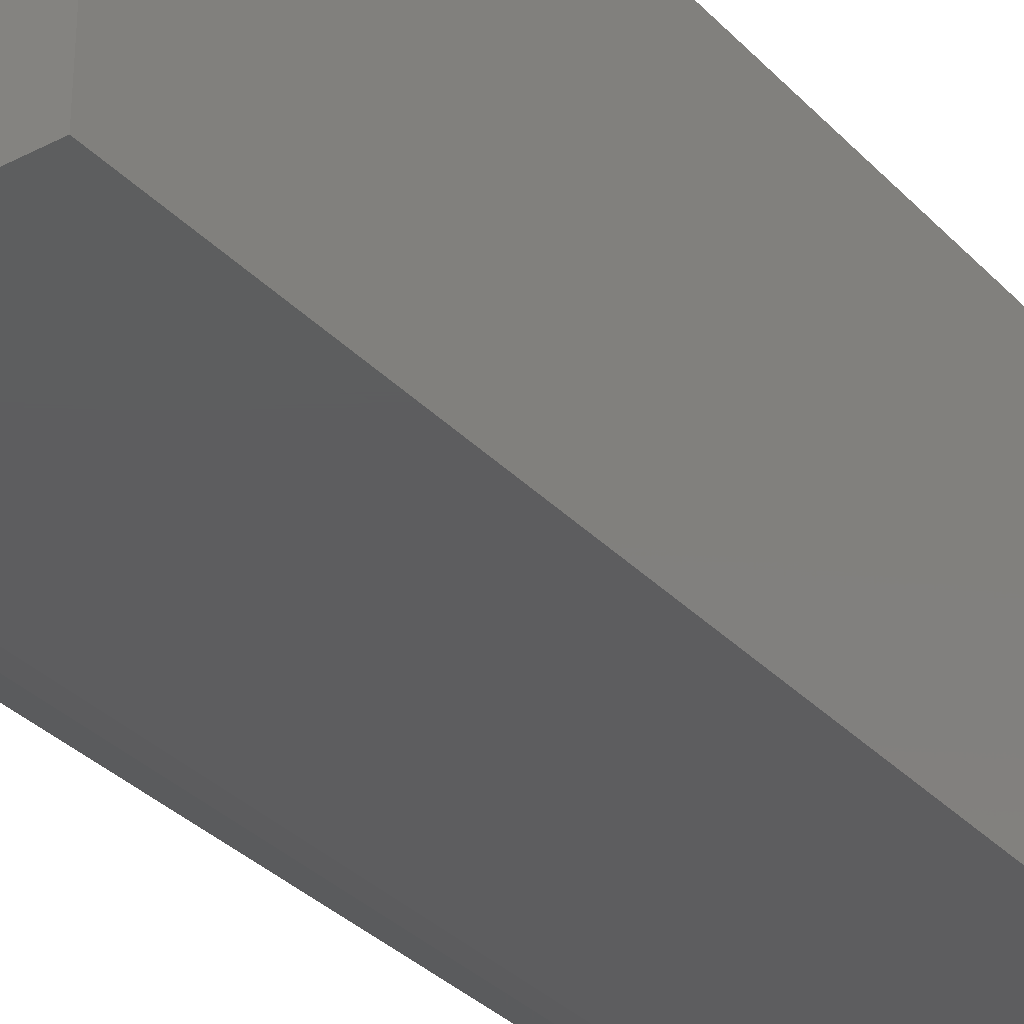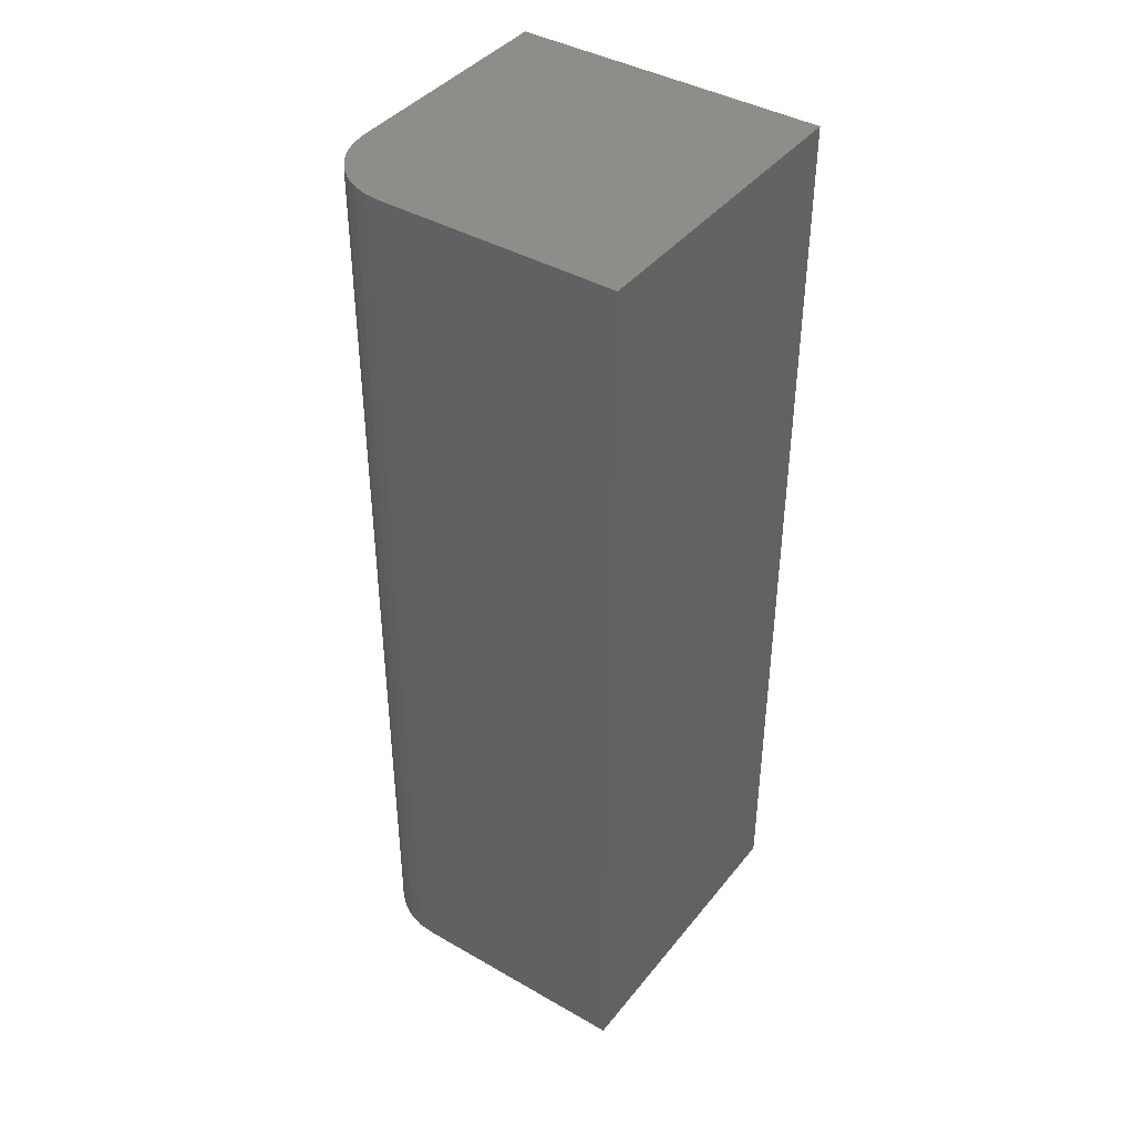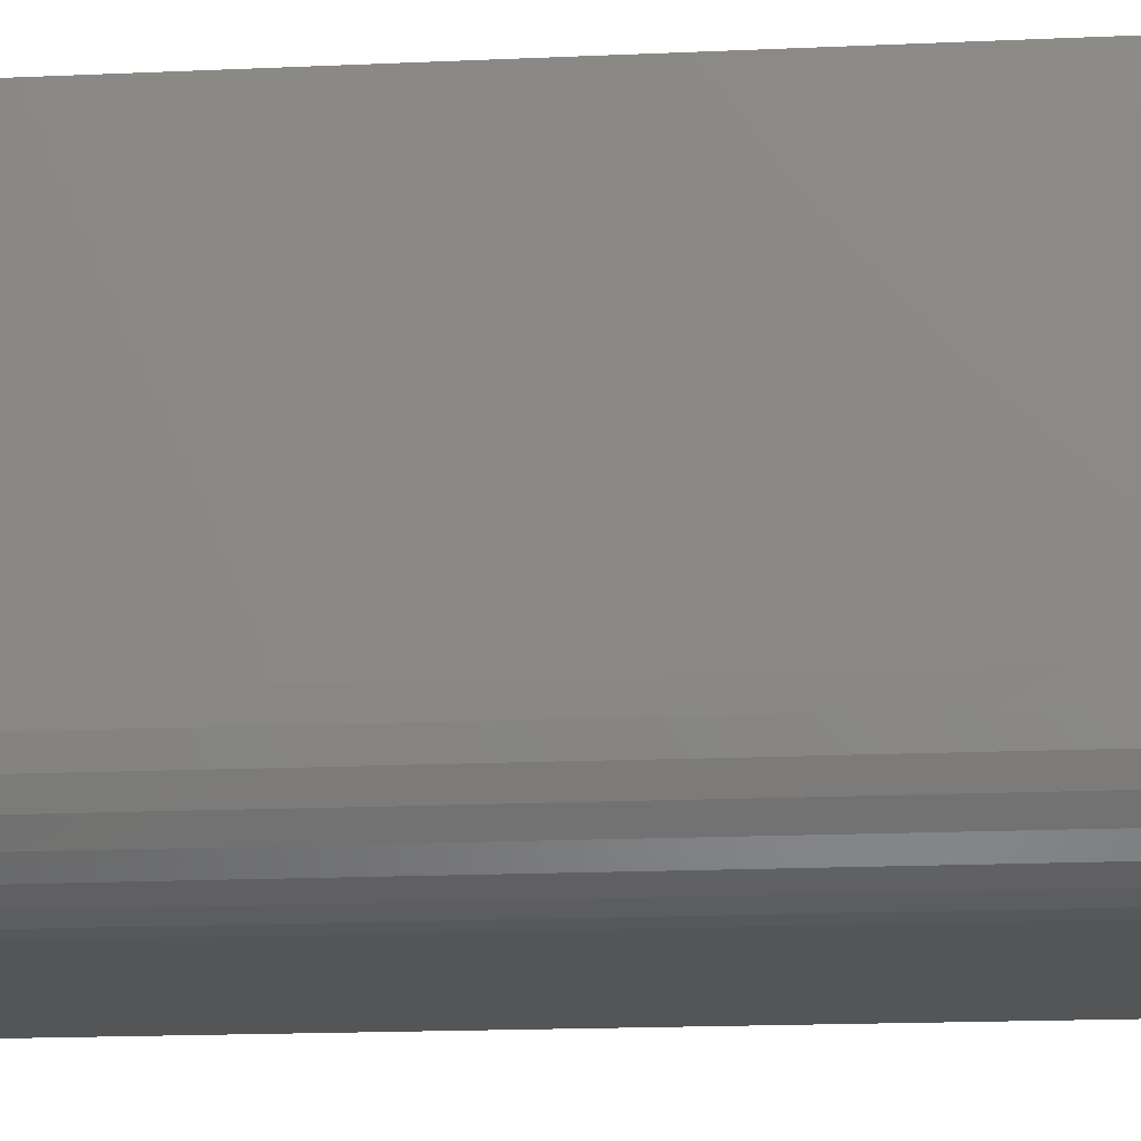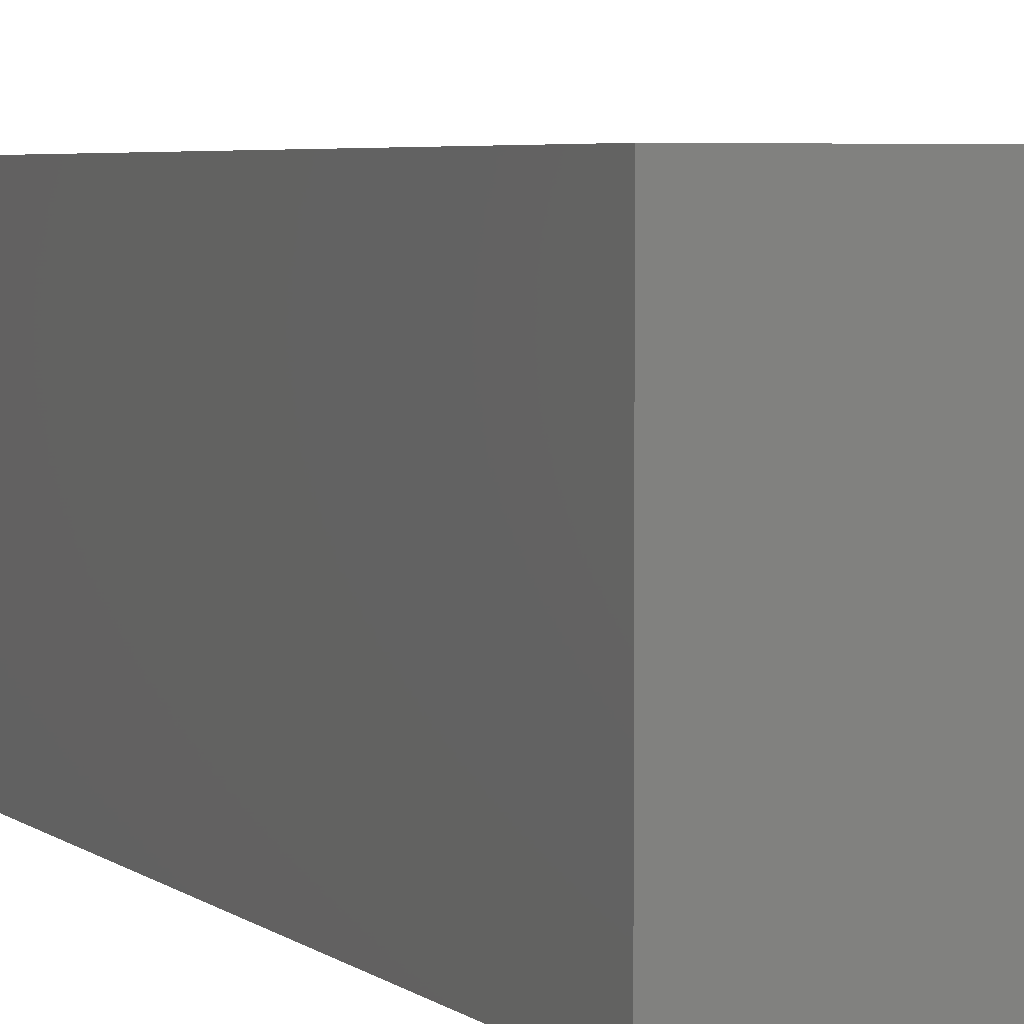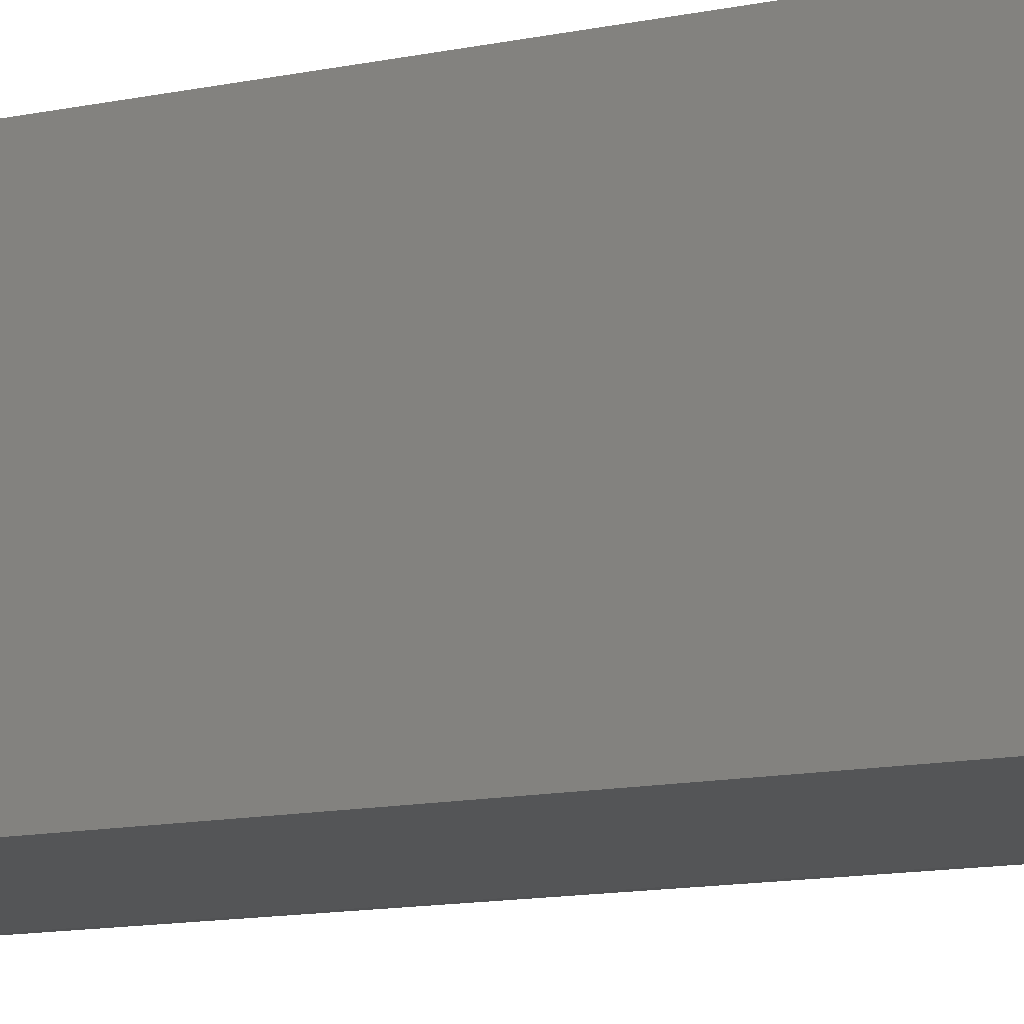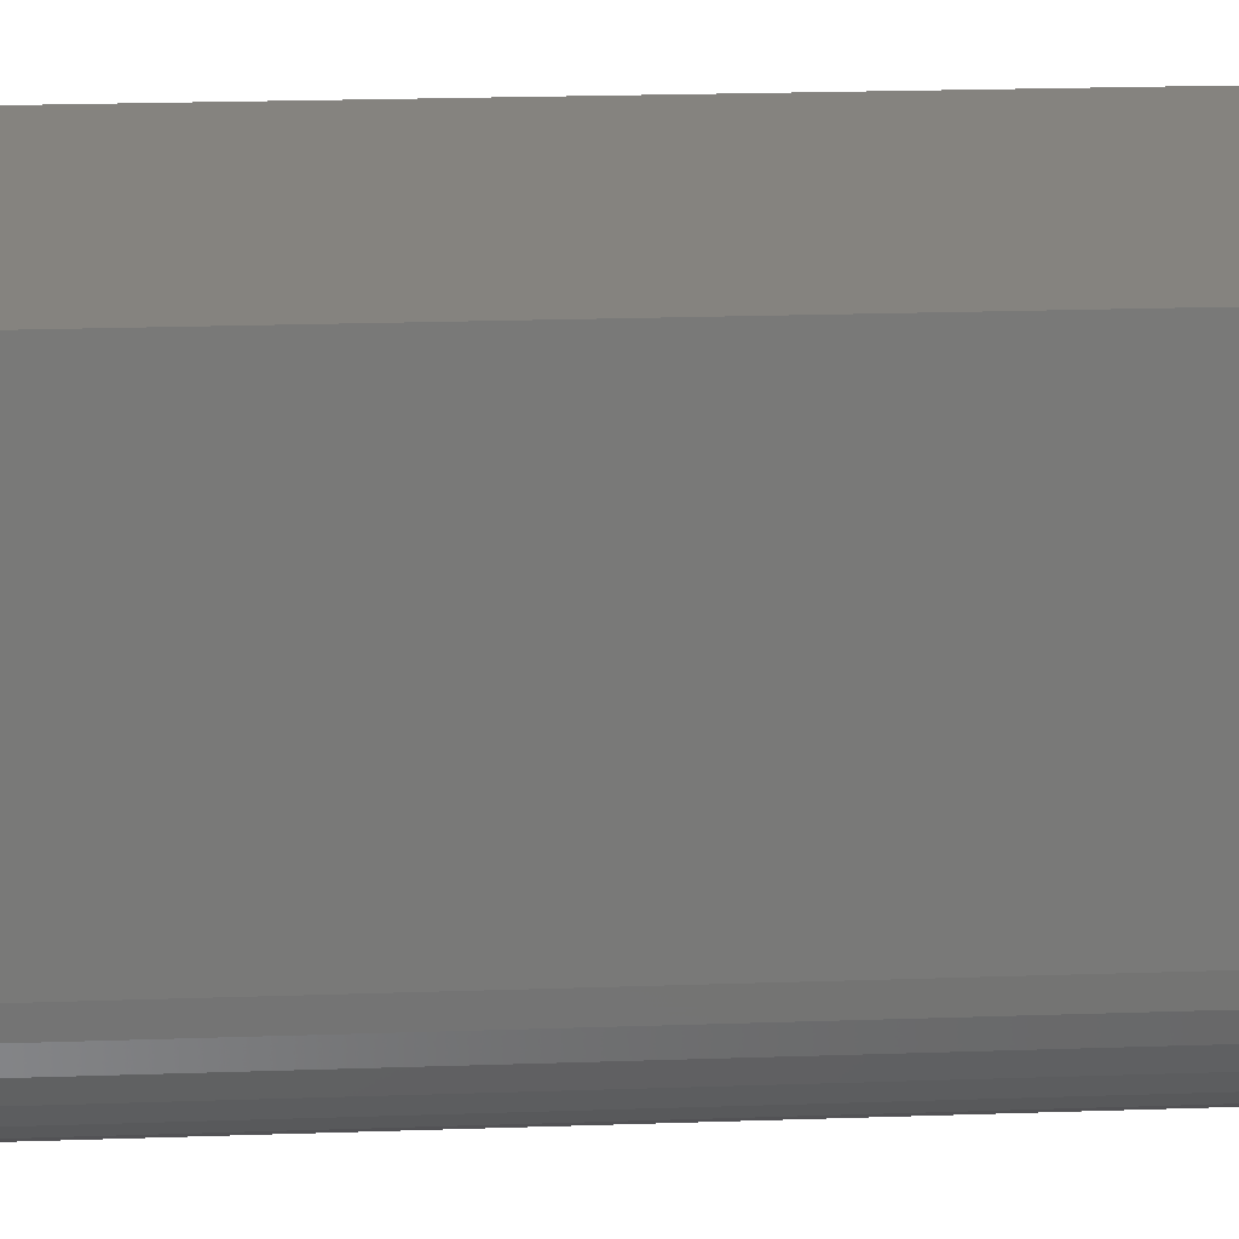
<metadata>
{"format":"stl","ext":"stl","renderer":"f3d","projection":"perspective","resolution":1024,"background":"white","views":[{"elev":-32.9,"azim":-144.3,"up":"+Z"},{"elev":41.1,"azim":-145.1,"up":"+Y"},{"elev":-14.0,"azim":96.3,"up":"+Z"},{"elev":4.1,"azim":-23.1,"up":"+Z"},{"elev":-13.6,"azim":-65.6,"up":"+Z"},{"elev":18.7,"azim":86.0,"up":"+Z"}]}
</metadata>
<code>
# stl→obj: 24 verts, 44 faces
v -0.09375 -0.75 -1.148e-17
v -0.08156 -0.75 0.001201
v -0.2812 -0.75 0
v -0.03125 -0.75 0.0625
v -0.03125 -0.75 0.25
v -0.2812 -0.75 0.25
v -0.06983 -0.75 0.004758
v -0.05903 -0.75 0.01053
v -0.04956 -0.75 0.01831
v -0.04178 -0.75 0.02778
v -0.03601 -0.75 0.03858
v -0.03245 -0.75 0.05031
v -0.2812 0 0
v -0.08156 1.109e-17 0.001201
v -0.09375 1.041e-17 -1.148e-17
v -0.03125 1.388e-17 0.0625
v -0.03245 1.381e-17 0.05031
v -0.03601 1.361e-17 0.03858
v -0.04178 1.329e-17 0.02778
v -0.04956 1.286e-17 0.01831
v -0.05903 1.234e-17 0.01053
v -0.06983 1.174e-17 0.004758
v -0.2812 8.498e-34 0.25
v -0.03125 1.388e-17 0.25
f 1 2 3
f 4 5 6
f 4 6 3
f 4 3 2
f 4 2 7
f 4 7 8
f 4 8 9
f 4 9 10
f 4 10 11
f 4 11 12
f 13 14 15
f 16 17 18
f 16 18 19
f 16 19 20
f 16 20 21
f 16 21 22
f 16 22 14
f 16 14 13
f 16 13 23
f 16 23 24
f 16 24 4
f 4 24 5
f 13 15 3
f 3 15 1
f 16 4 17
f 17 4 12
f 17 12 18
f 18 12 11
f 18 11 19
f 19 11 10
f 19 10 20
f 20 10 9
f 20 9 21
f 21 9 8
f 21 8 22
f 22 8 7
f 22 7 14
f 14 7 2
f 14 2 15
f 15 2 1
f 23 13 6
f 6 13 3
f 24 23 5
f 5 23 6

</code>
